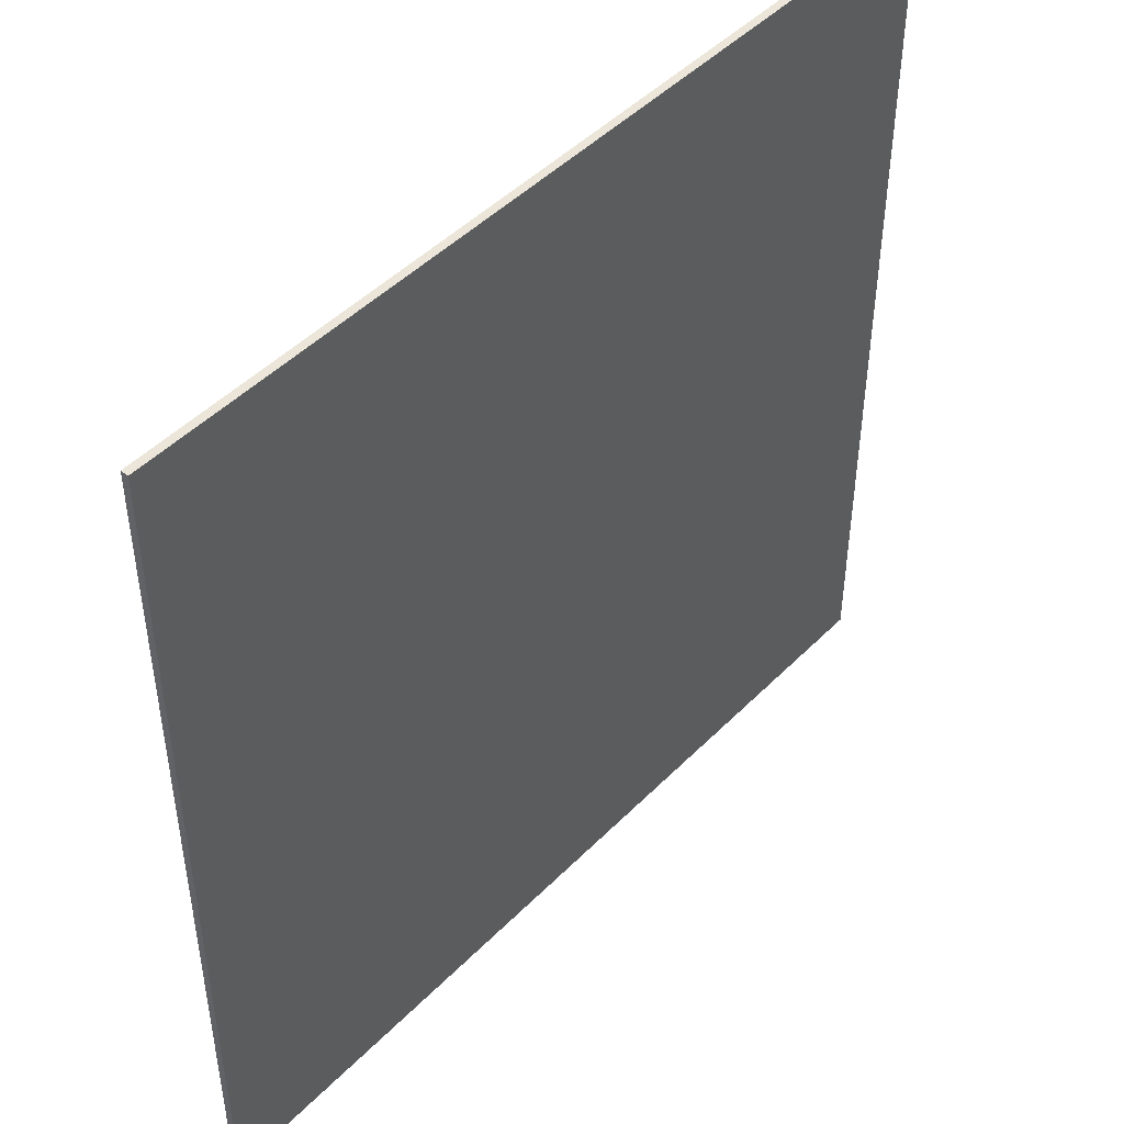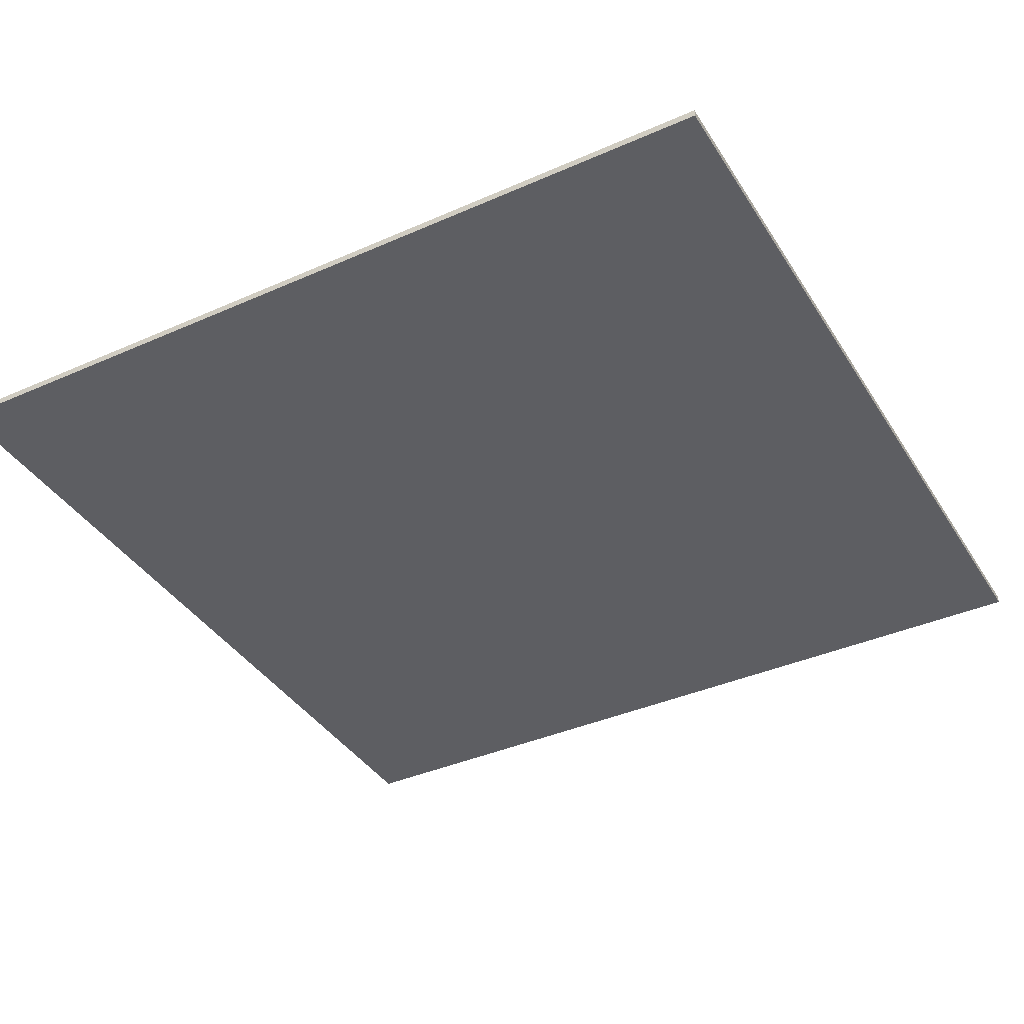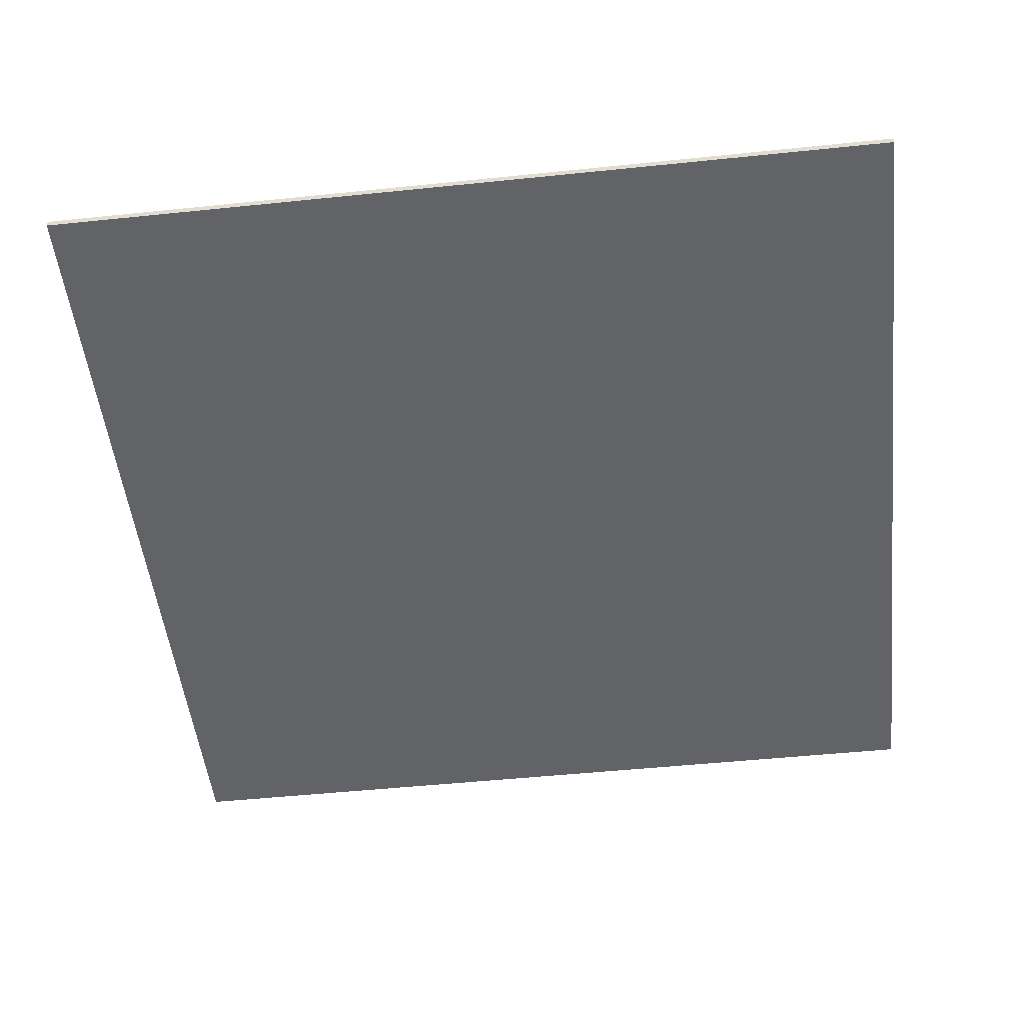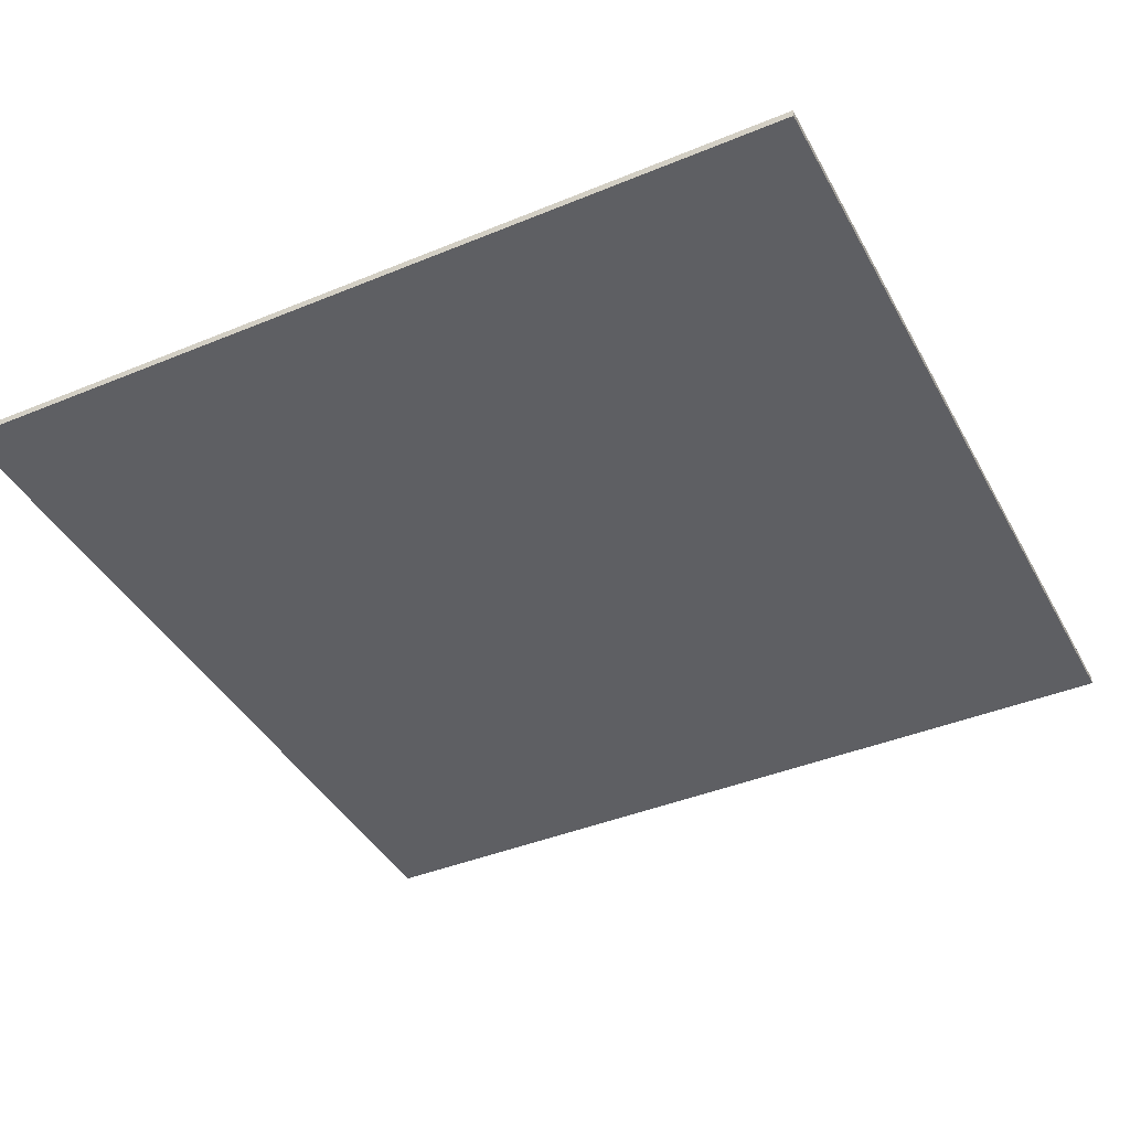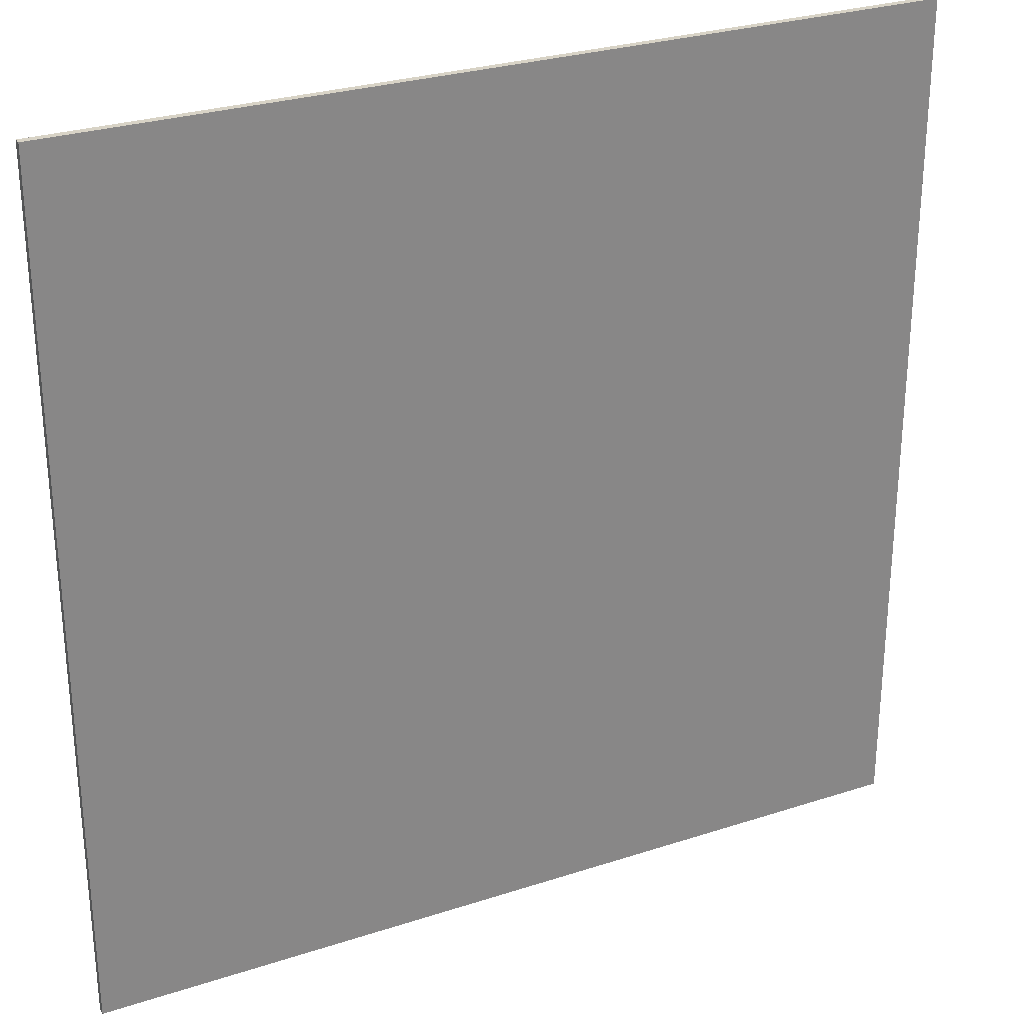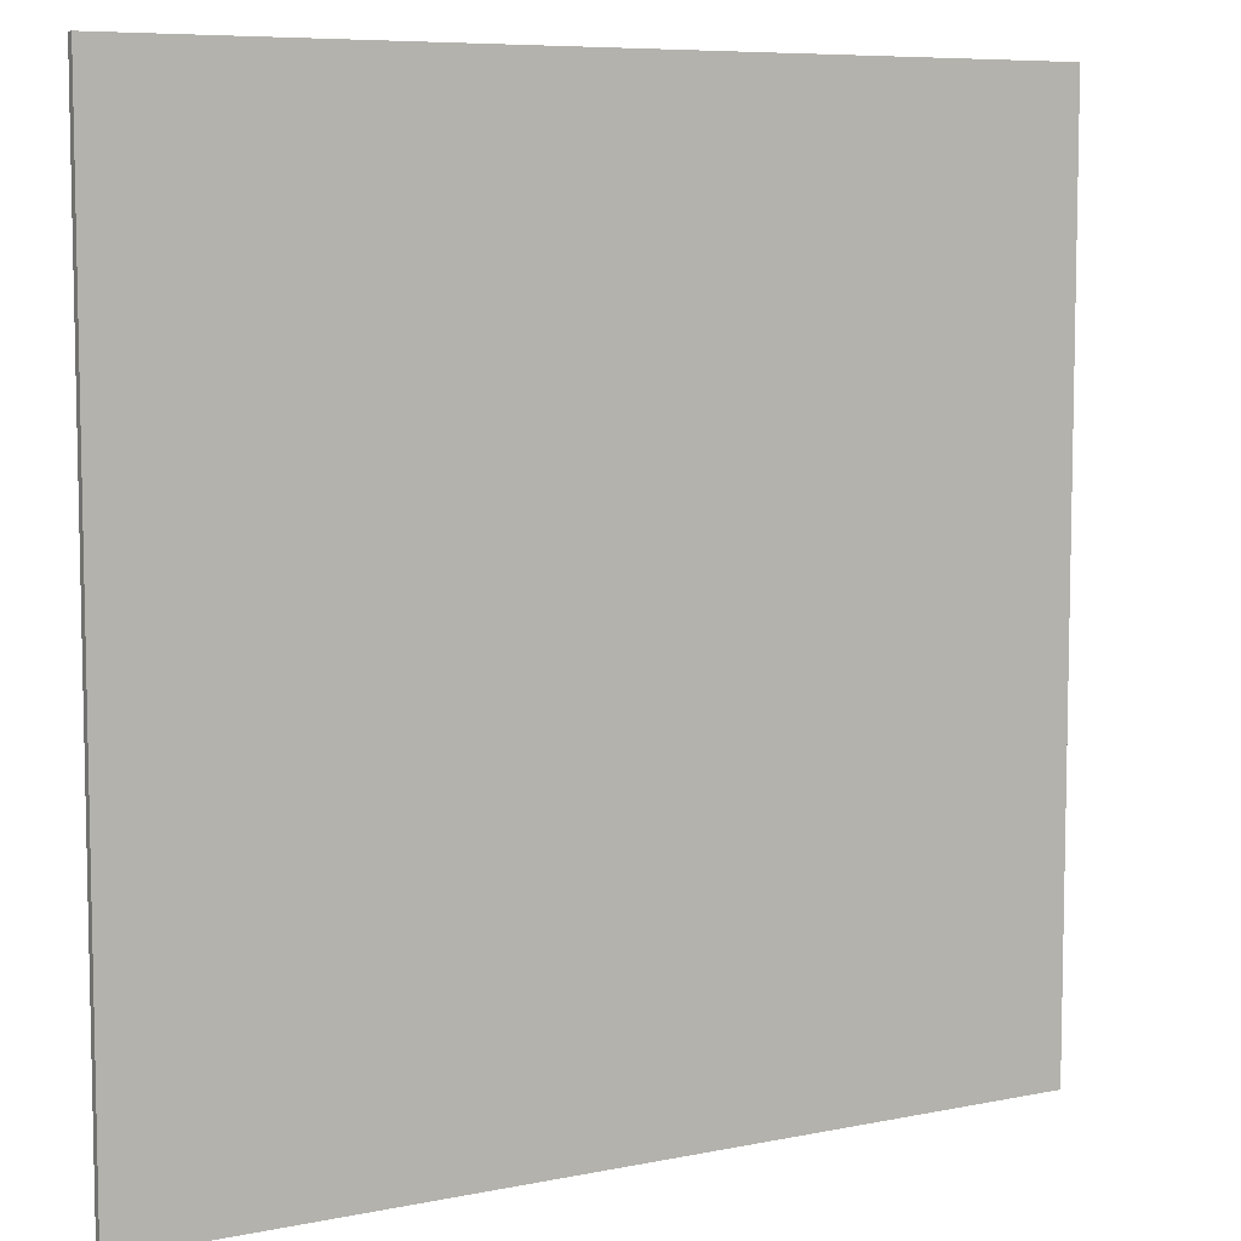
<metadata>
{"format":"obj","ext":"obj","renderer":"f3d","projection":"perspective","resolution":1024,"background":"white","views":[{"elev":47.0,"azim":-48.5,"up":"+Z"},{"elev":-38.8,"azim":-61.0,"up":"+Y"},{"elev":-51.0,"azim":6.4,"up":"+Y"},{"elev":-41.2,"azim":26.6,"up":"+Y"},{"elev":28.2,"azim":153.7,"up":"+Z"},{"elev":7.5,"azim":-30.1,"up":"+Z"}]}
</metadata>
<code>
o
v -33.7 0.2 -34.6
v -33.7 0.2 -40.5
v -33.7 0.2 -46.4
v -33.7 0.3 -34.6
v -33.7 0.3 -40.5
v -33.7 0.3 -46.4
v -21.9 0.2 -34.6
v -21.9 0.2 -40.5
v -21.9 0.2 -46.4
v -21.9 0.3 -34.6
v -21.9 0.3 -40.5
v -21.9 0.3 -46.4
v -33.7 0.2 -34.6
v -33.7 0.3 -34.6
v -21.9 0.2 -34.6
v -21.9 0.3 -34.6
v -33.7 0.2 -46.4
v -33.7 0.3 -46.4
v -21.9 0.2 -46.4
v -21.9 0.3 -46.4
v -33.7 0.2 -34.6
v -21.9 0.2 -34.6
v -33.7 0.2 -40.5
v -21.9 0.2 -40.5
v -33.7 0.2 -46.4
v -21.9 0.2 -46.4
v -33.7 0.3 -34.6
v -21.9 0.3 -34.6
v -33.7 0.3 -40.5
v -21.9 0.3 -40.5
v -33.7 0.3 -46.4
v -21.9 0.3 -46.4
f 4 2 1
f 5 3 2
f 5 2 4
f 6 3 5
f 7 8 10
f 8 9 11
f 10 8 11
f 11 9 12
f 15 14 13
f 16 14 15
f 17 18 19
f 19 18 20
f 23 22 21
f 24 22 23
f 25 24 23
f 26 24 25
f 27 28 29
f 29 28 30
f 29 30 31
f 31 30 32

</code>
